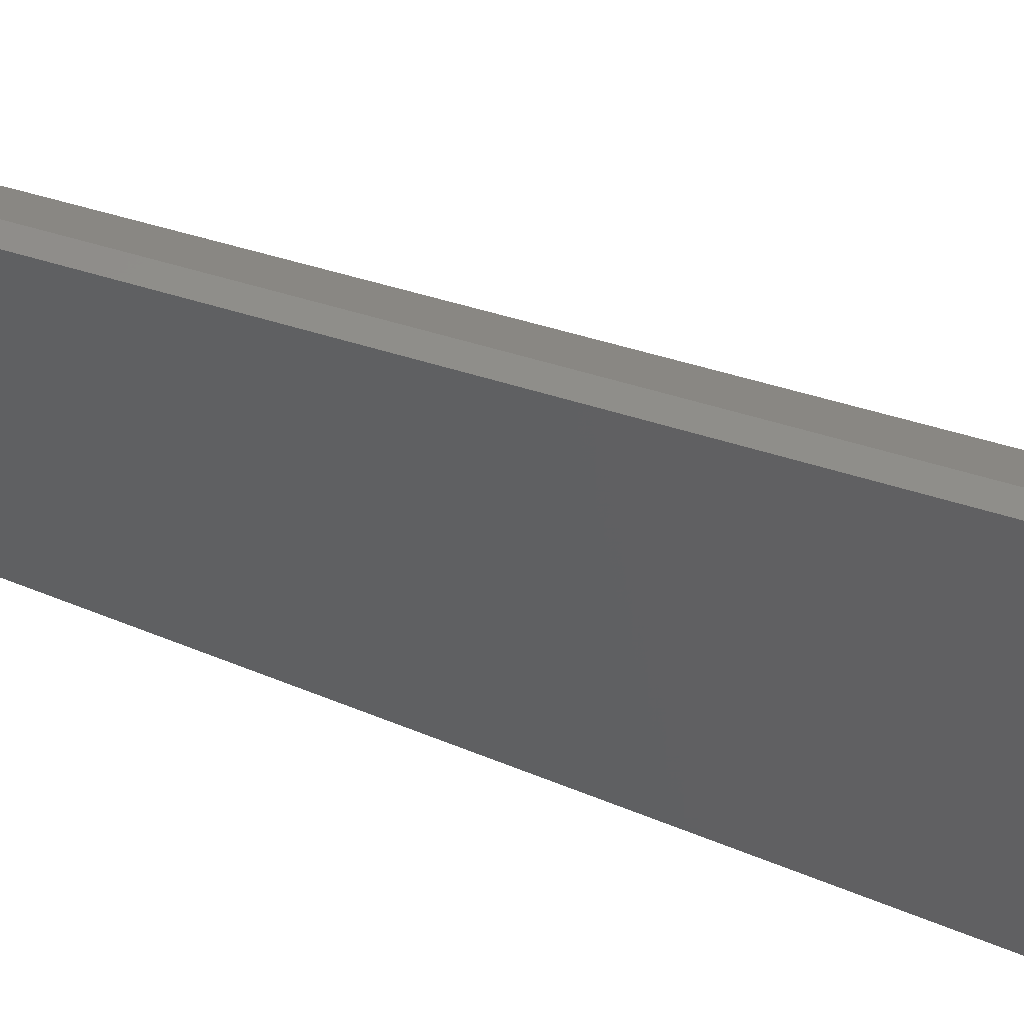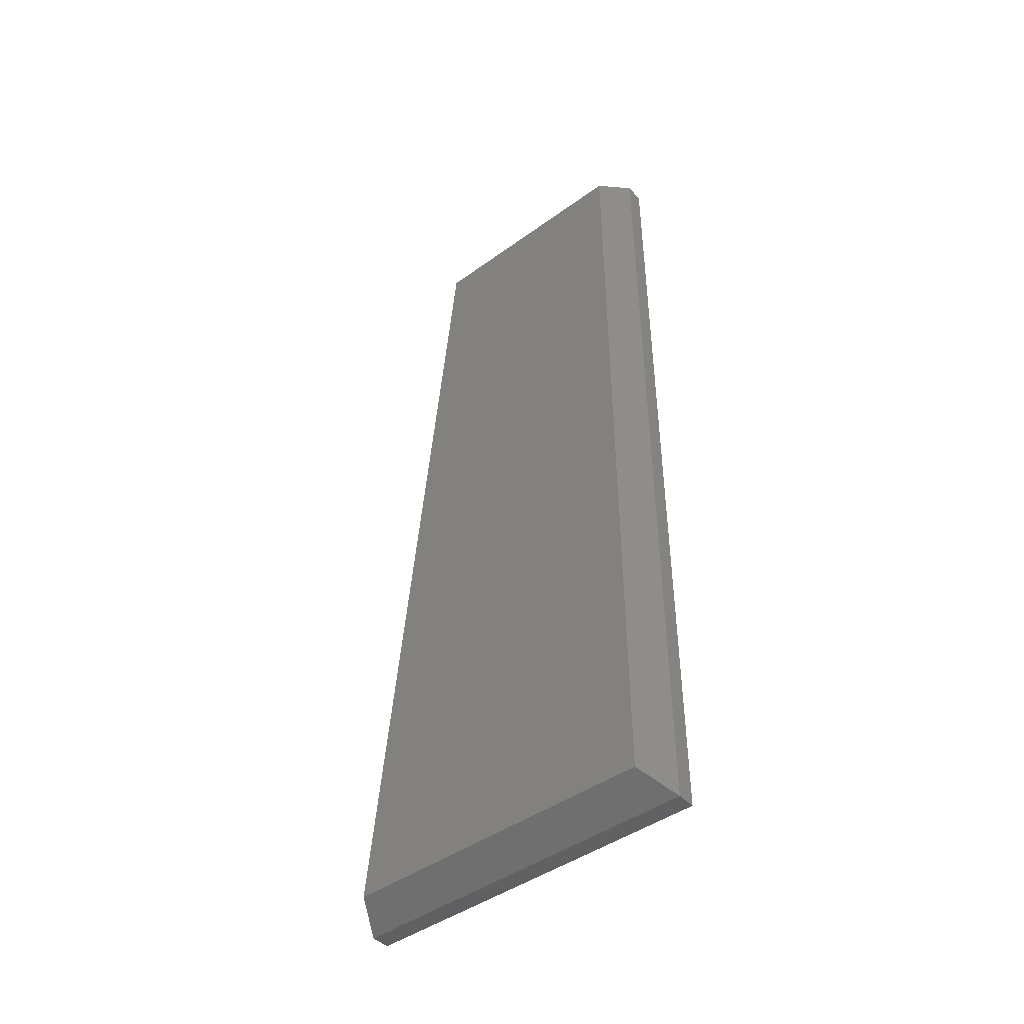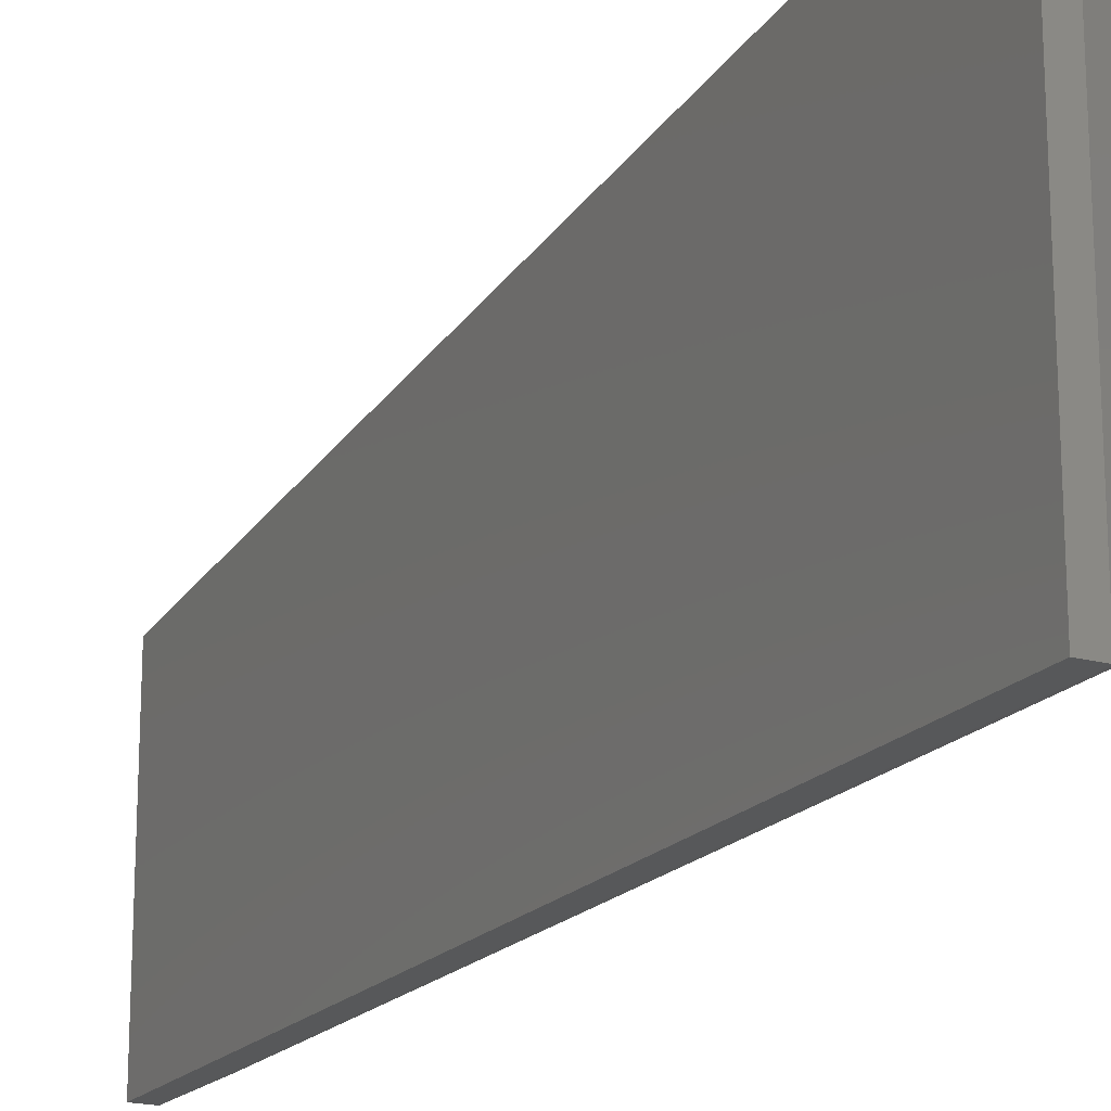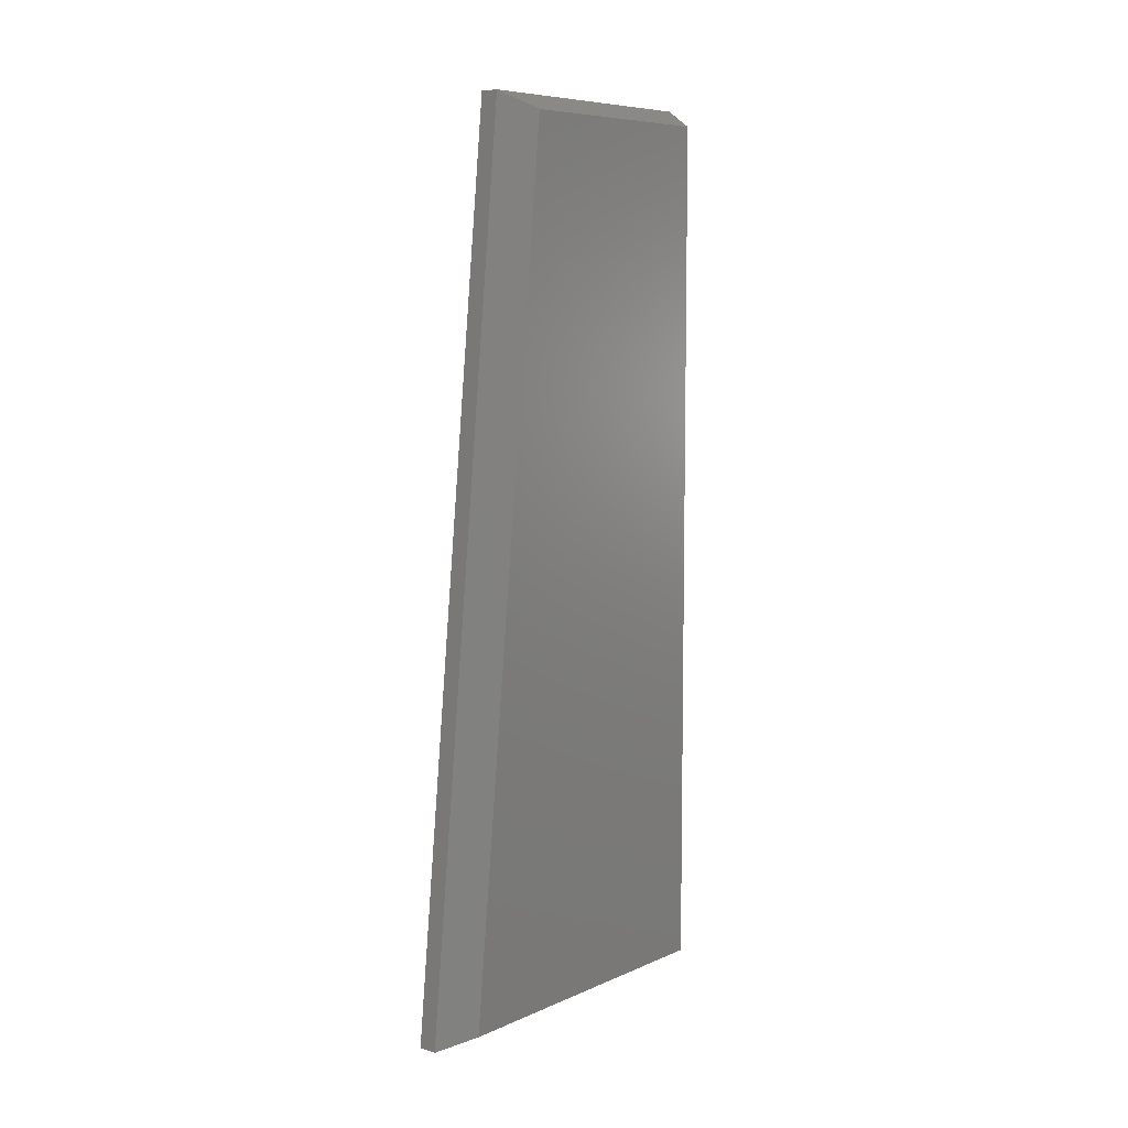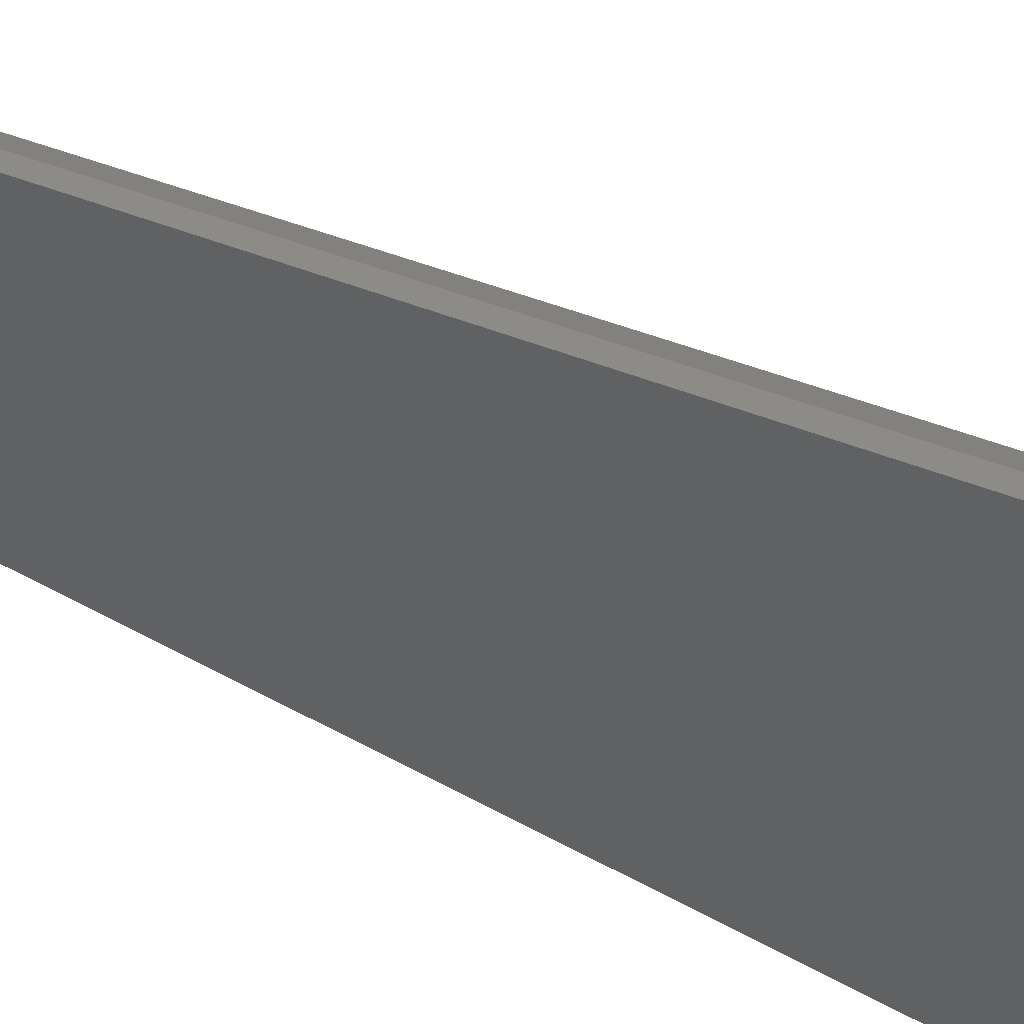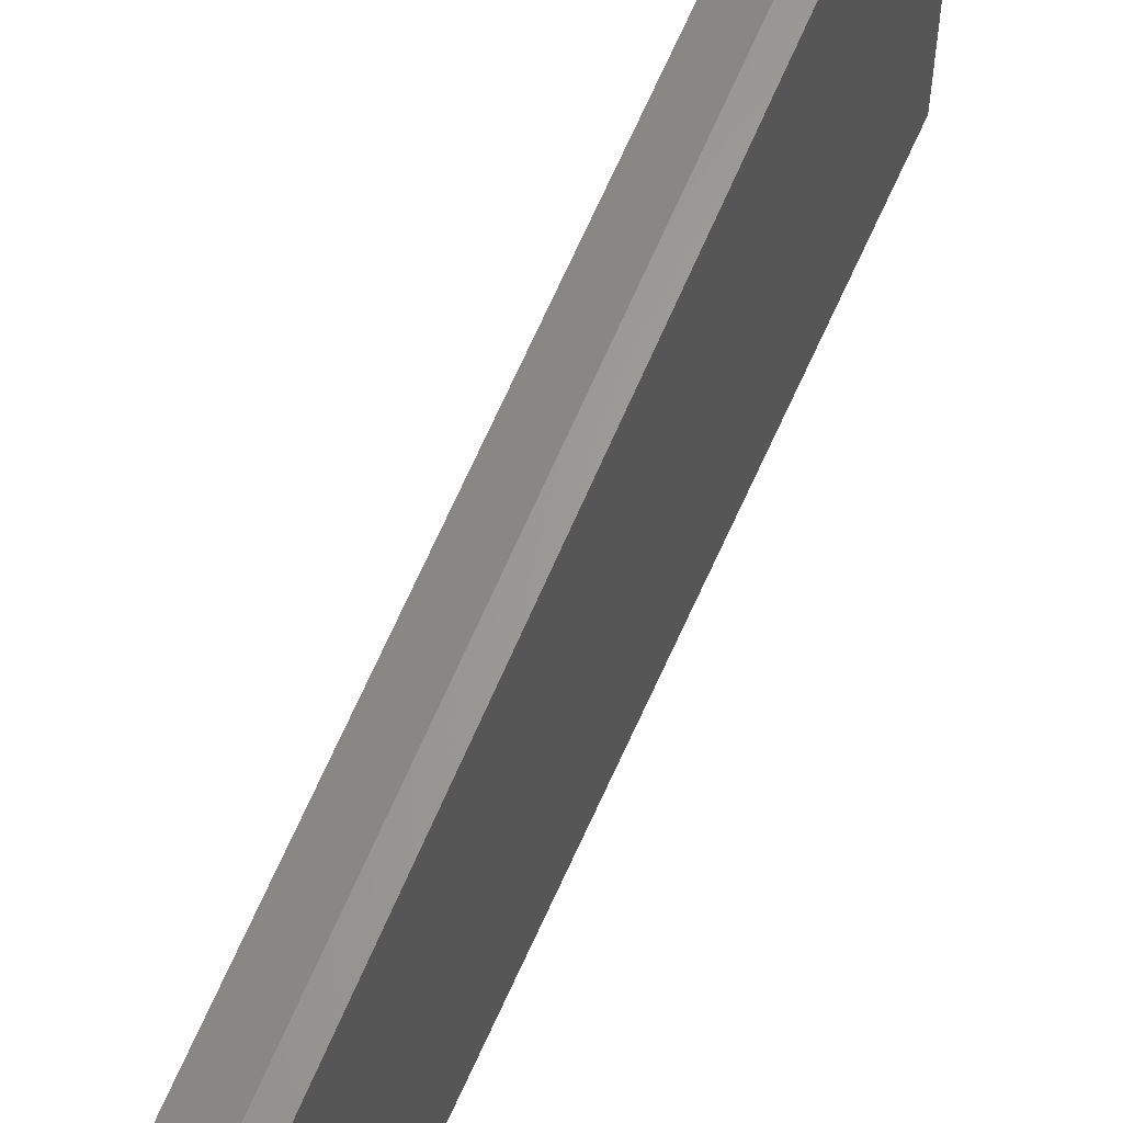
<metadata>
{"format":"stl","ext":"stl","renderer":"f3d","projection":"perspective","resolution":1024,"background":"white","views":[{"elev":51.2,"azim":-65.8,"up":"+Z"},{"elev":-44.7,"azim":130.0,"up":"+Y"},{"elev":-19.0,"azim":-27.4,"up":"+Z"},{"elev":7.7,"azim":39.9,"up":"+Y"},{"elev":38.8,"azim":-54.2,"up":"+Z"},{"elev":57.9,"azim":-157.0,"up":"+Z"}]}
</metadata>
<code>
# stl→obj: 12 verts, 20 faces
v 0.04688 -0.7344 0.01562
v 0.04688 -0.01562 0.01562
v 0.04688 -0.7344 0.2826
v 0.04688 -0.01562 0.207
v 0.01562 -0.75 0.3
v 0 -0.75 0.3
v 0.01562 -0.75 0
v 0 -0.75 0
v 0.01562 2.356e-16 0.2211
v 0 1.354e-17 0.2211
v 0.01562 4.249e-34 -3.899e-17
v 0 0 -4.592e-17
f 1 2 3
f 3 2 4
f 5 6 7
f 7 6 8
f 9 10 5
f 5 10 6
f 11 12 9
f 9 12 10
f 7 8 11
f 11 8 12
f 9 5 4
f 4 5 3
f 11 9 2
f 2 9 4
f 7 11 1
f 1 11 2
f 5 7 3
f 3 7 1
f 8 6 12
f 12 6 10

</code>
